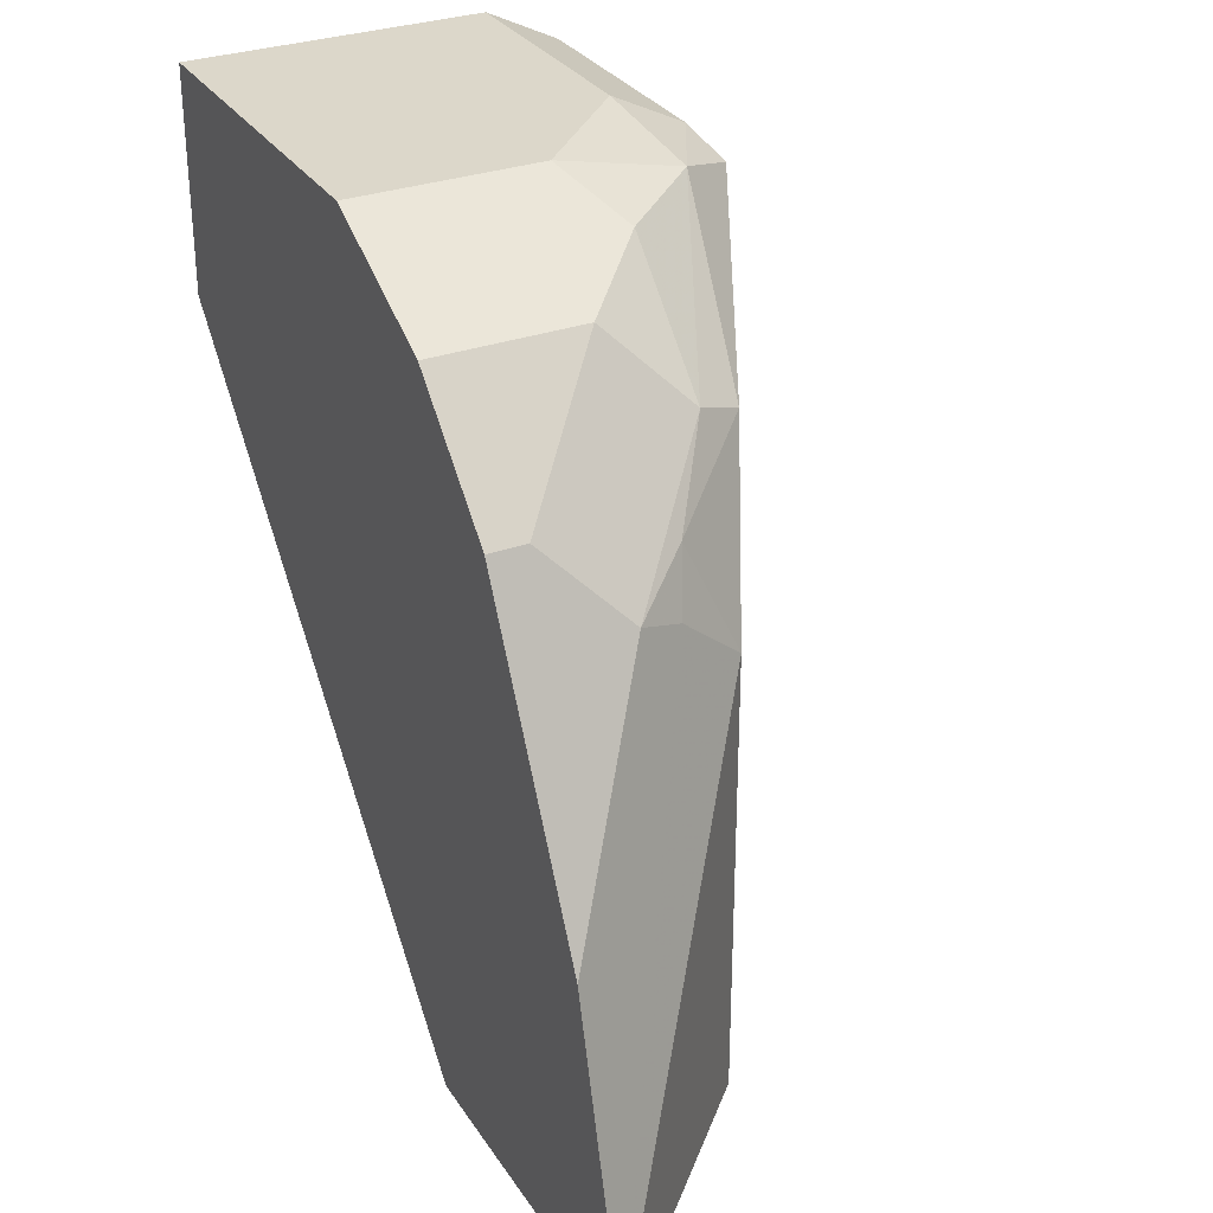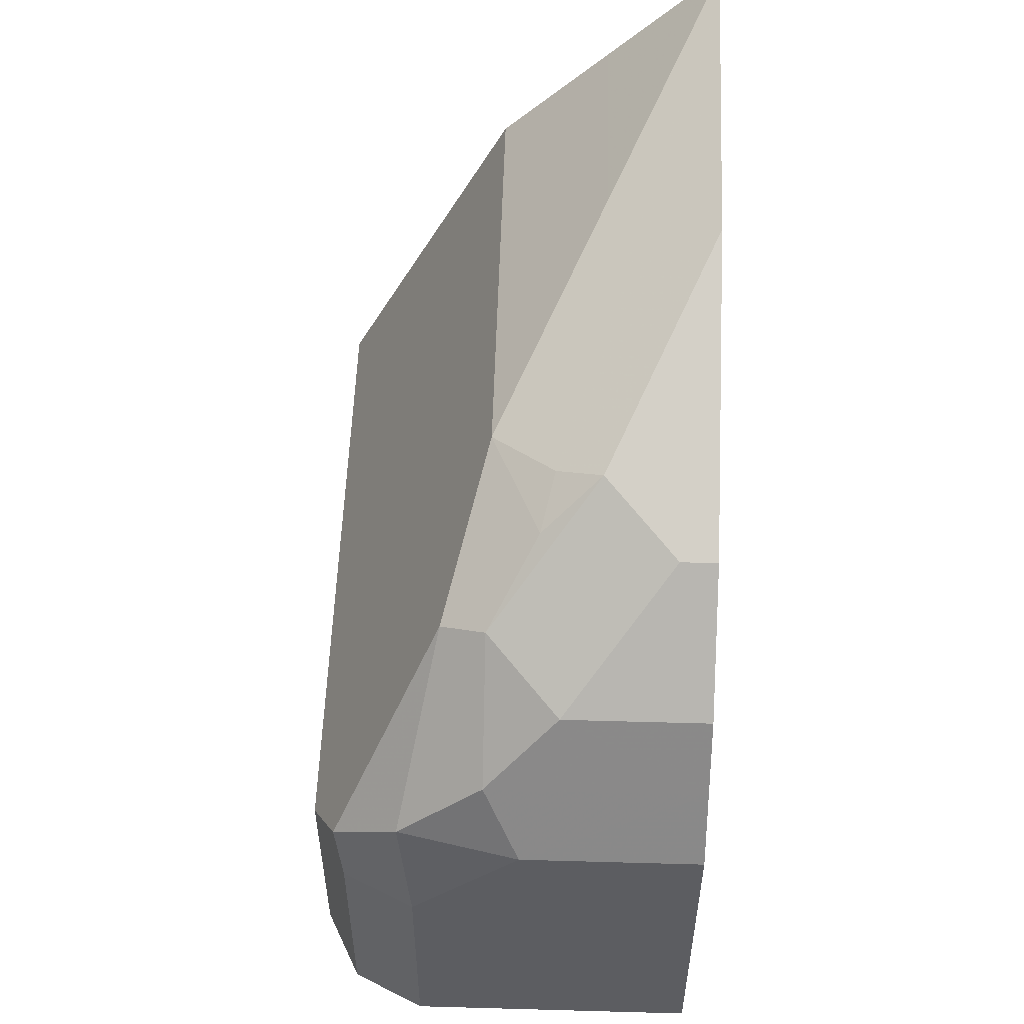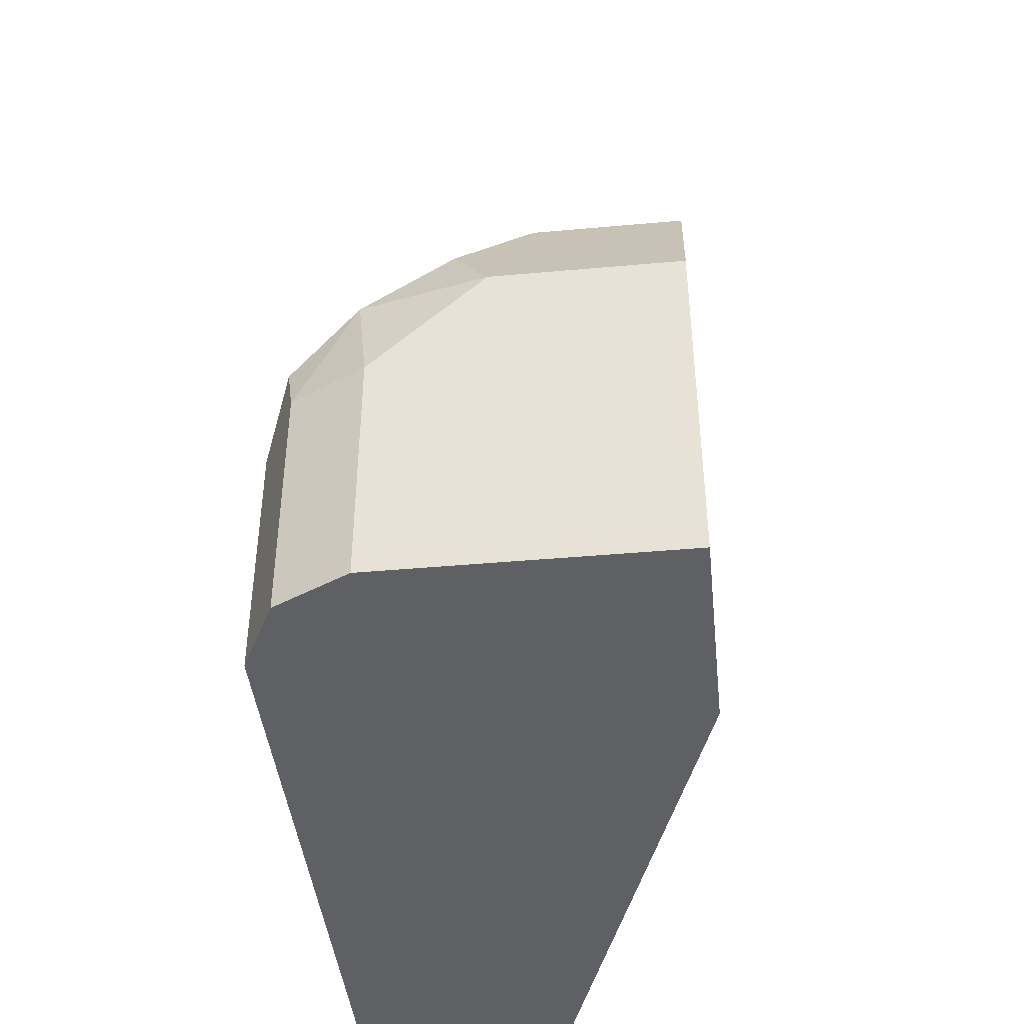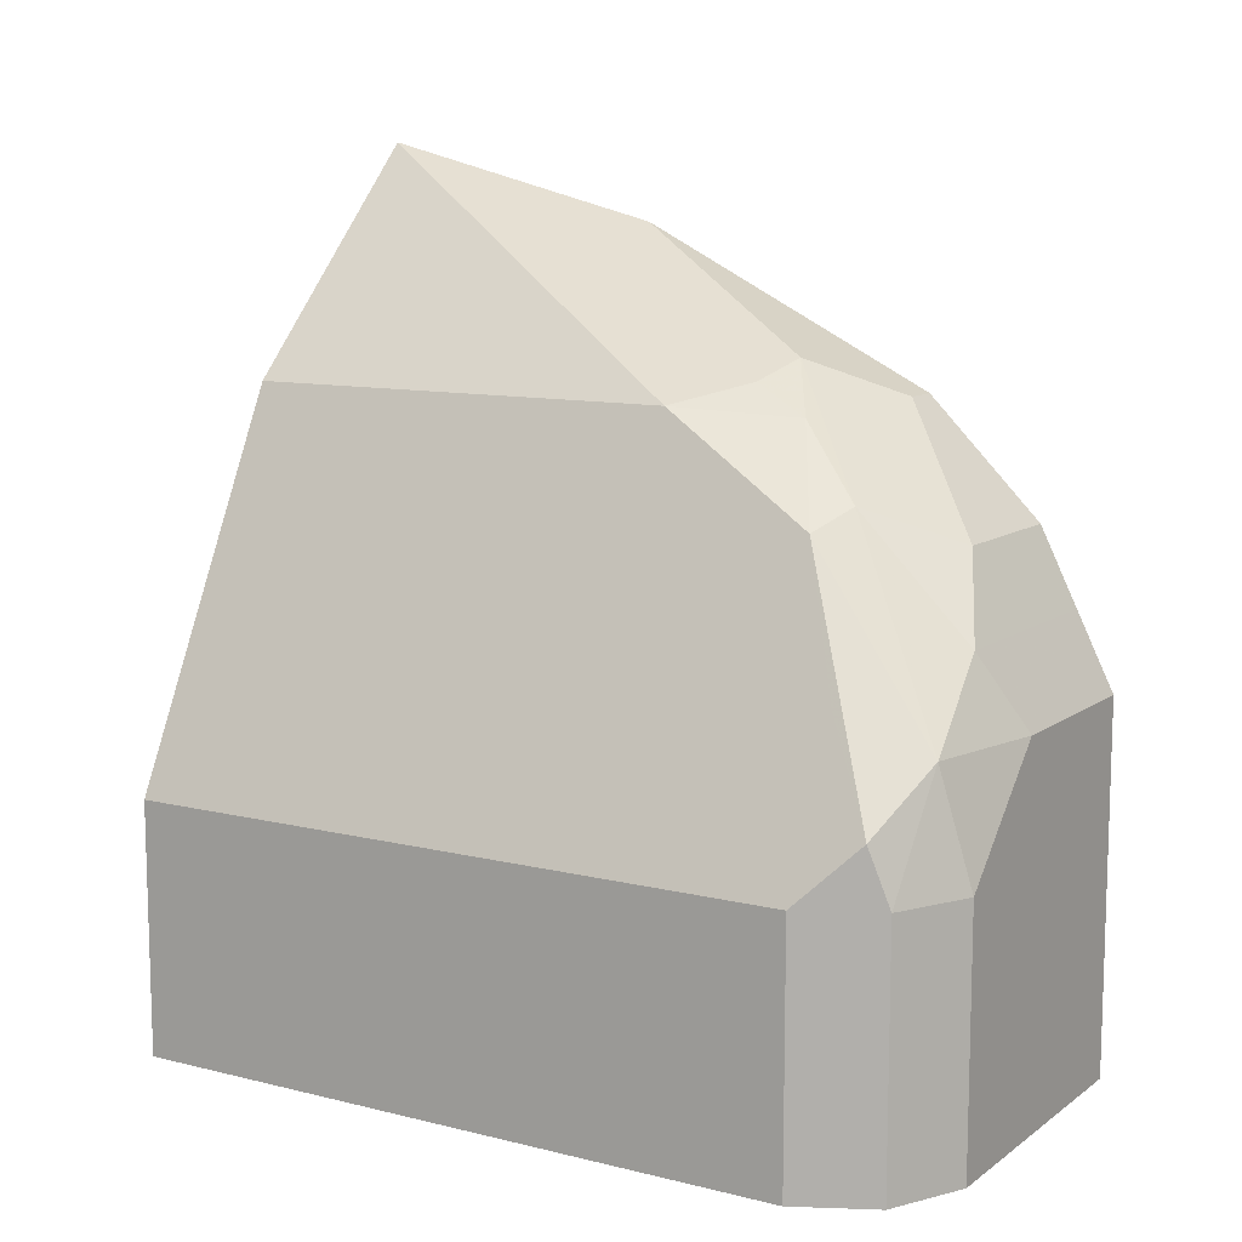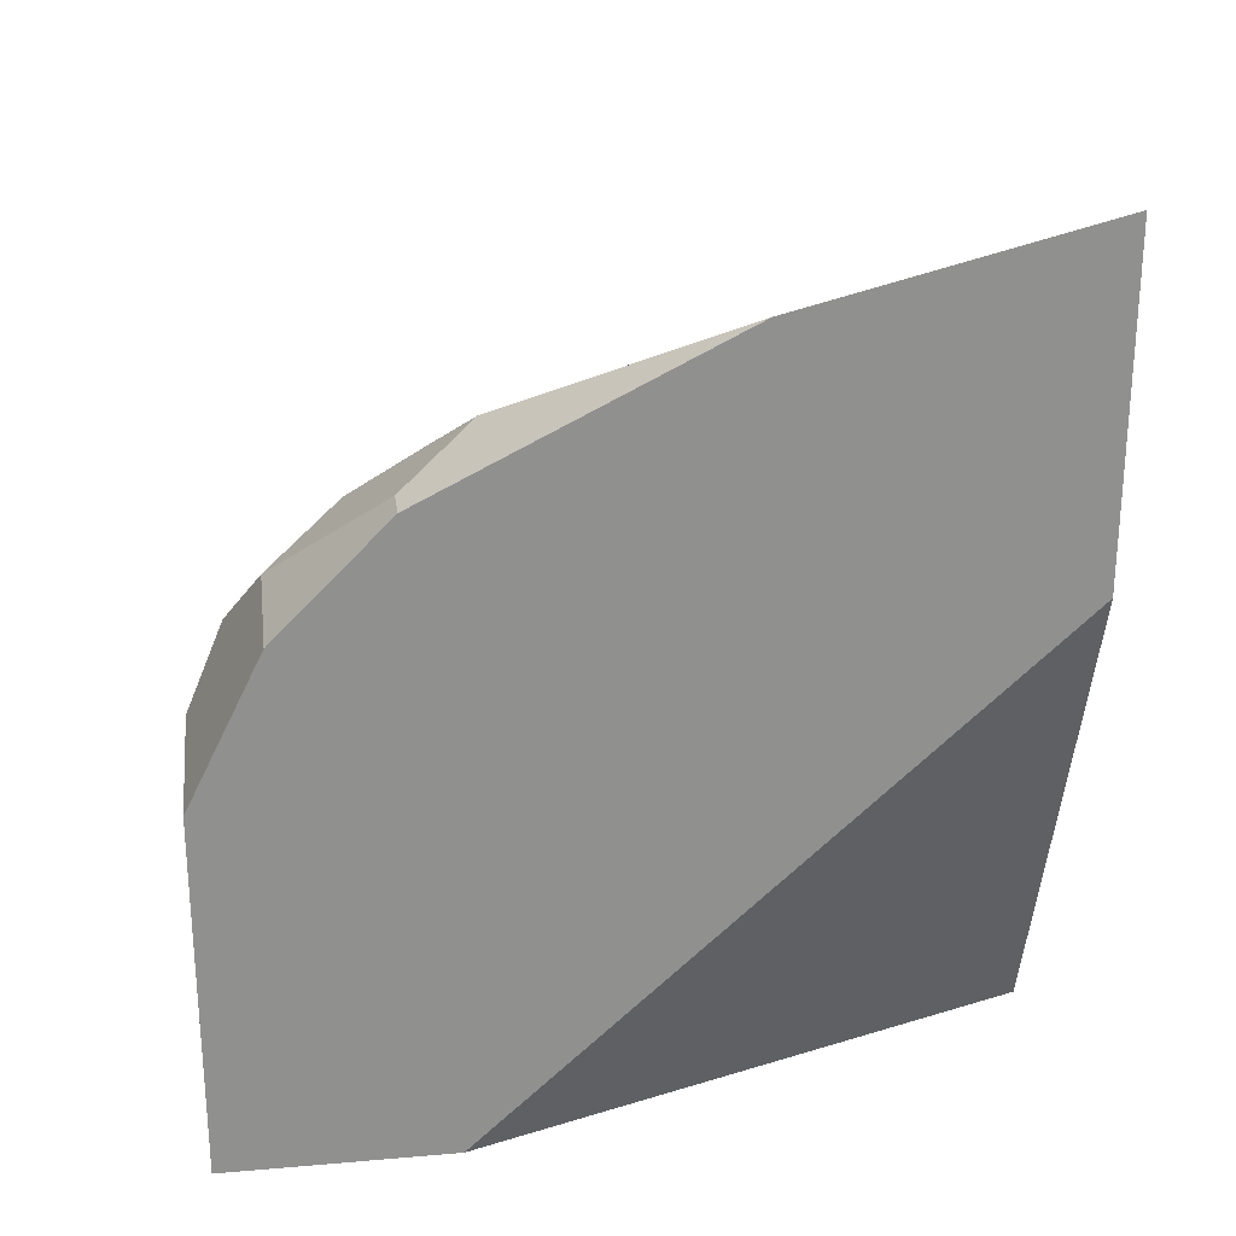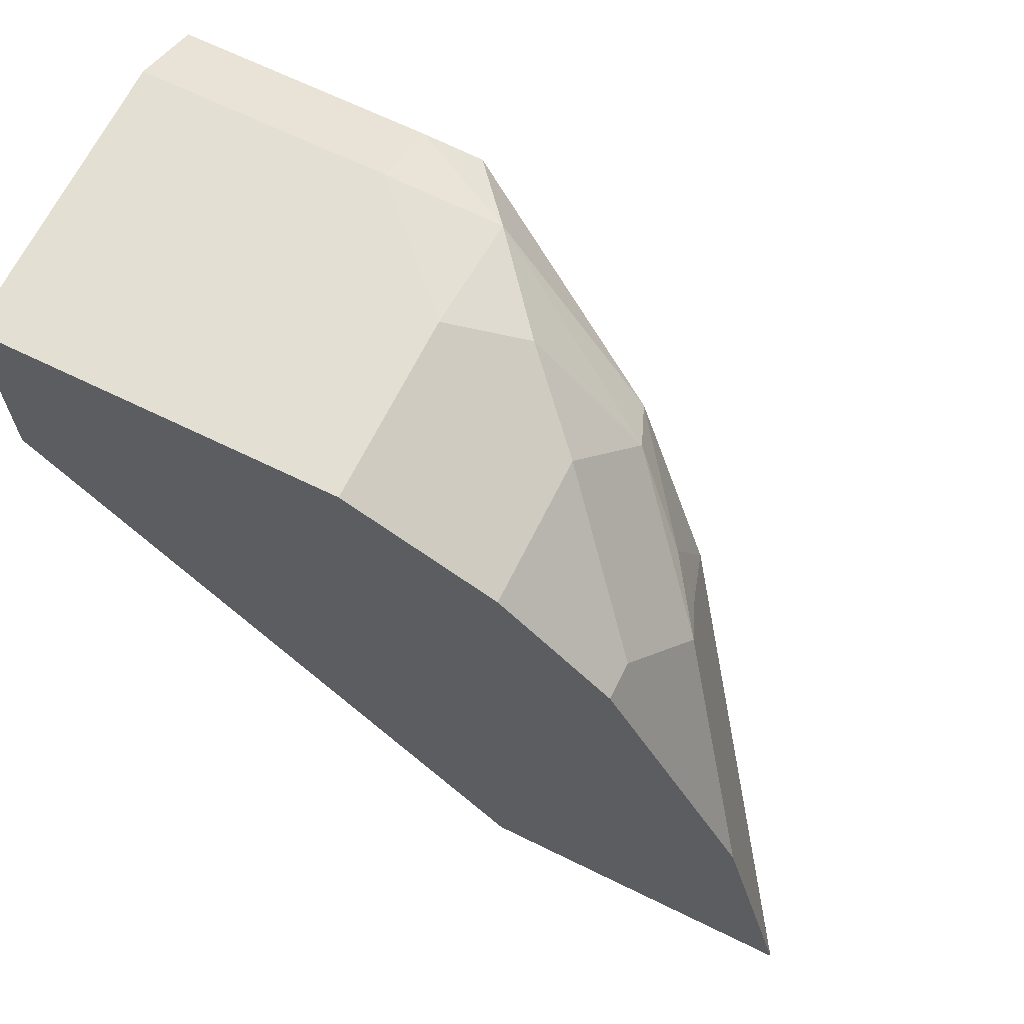
<metadata>
{"format":"obj","ext":"obj","renderer":"f3d","projection":"perspective","resolution":1024,"background":"white","views":[{"elev":30.6,"azim":152.6,"up":"+Z"},{"elev":53.1,"azim":1.7,"up":"+Y"},{"elev":-43.0,"azim":6.1,"up":"+Y"},{"elev":10.6,"azim":-58.5,"up":"+Y"},{"elev":24.9,"azim":82.1,"up":"+Y"},{"elev":66.5,"azim":116.2,"up":"+Z"}]}
</metadata>
<code>
v -0.3162 0.7073 0.5693
v -0.3162 0.7188 0.5635
v -0.345 0.7073 0.5693
v -0.3162 0.6516 0.5693
v -0.3162 0.7303 0.5578
v -0.3393 0.7303 0.5578
v -0.3508 0.7188 0.5635
v -0.3644 0.7073 0.565
v -0.3623 0.69 0.5693
v -0.3623 0.6516 0.5693
v -0.3162 0.6516 0.5348
v -0.3162 0.7475 0.5405
v -0.322 0.7475 0.5405
v -0.3335 0.7533 0.529
v -0.3508 0.736 0.5463
v -0.358 0.7332 0.5434
v -0.3752 0.6987 0.5607
v -0.3738 0.69 0.5635
v -0.3738 0.6516 0.5635
v -0.345 0.6516 0.4486
v -0.3162 0.7303 0.4486
v -0.3162 0.7533 0.5291
v -0.3407 0.7504 0.5261
v -0.3429 0.7461 0.5348
v -0.3162 0.7706 0.4944
v -0.3508 0.7475 0.5175
v -0.368 0.713 0.552
v -0.3795 0.69 0.552
v -0.3795 0.6516 0.552
v -0.3163 0.7303 0.4486
v -0.3795 0.6516 0.4486
v -0.3162 0.7418 0.4486
v -0.3162 0.7821 0.4486
v -0.3508 0.7475 0.4486
v -0.3335 0.7648 0.483
v -0.368 0.713 0.4486
v -0.3795 0.69 0.4486
v -0.3163 0.782 0.4486
v -0.3335 0.7648 0.4486
f 20 30 21
f 17 27 28
f 17 19 18
f 17 29 19
f 17 28 29
f 16 27 17
f 16 36 27
f 15 24 16
f 16 26 34
f 16 24 26
f 35 38 39
f 14 25 23
f 14 22 25
f 14 24 15
f 20 31 37
f 16 34 36
f 20 37 36
f 26 39 34
f 20 34 39
f 14 23 24
f 33 38 35
f 28 31 29
f 28 37 31
f 27 37 28
f 27 36 37
f 26 35 39
f 20 36 34
f 26 33 35
f 23 25 33
f 23 26 24
f 21 30 32
f 20 32 30
f 20 33 32
f 20 38 33
f 20 39 38
f 23 33 26
f 13 22 14
f 8 16 17
f 11 20 21
f 2 6 7
f 2 5 6
f 1 5 2
f 1 12 5
f 1 22 12
f 1 25 22
f 1 33 25
f 1 32 33
f 1 11 21
f 1 4 11
f 1 10 4
f 1 9 10
f 1 3 9
f 1 2 3
f 12 22 13
f 2 7 3
f 3 7 8
f 1 21 32
f 4 10 19
f 3 8 9
f 9 19 10
f 9 18 19
f 8 18 9
f 8 17 18
f 7 15 8
f 6 15 7
f 8 15 16
f 6 13 14
f 5 13 6
f 5 12 13
f 4 20 11
f 4 31 20
f 4 29 31
f 6 14 15
f 4 19 29

</code>
